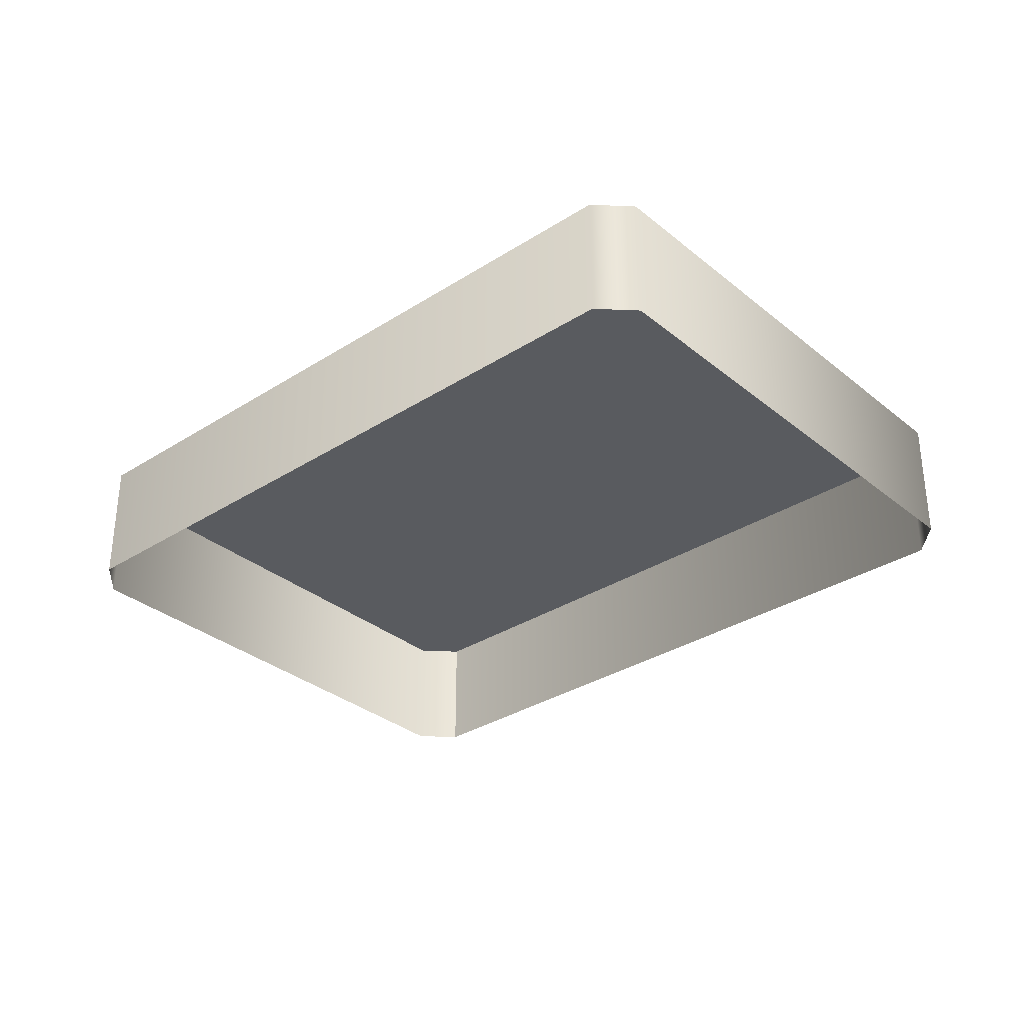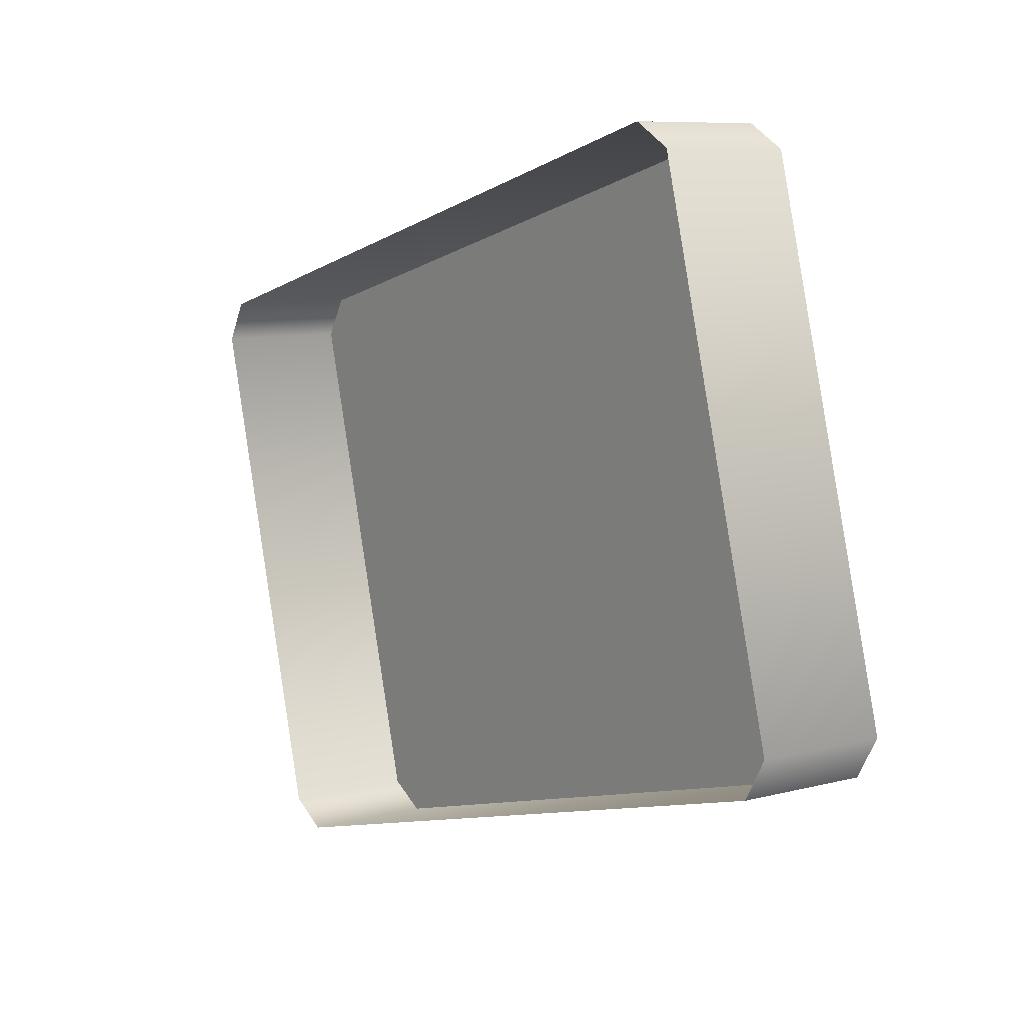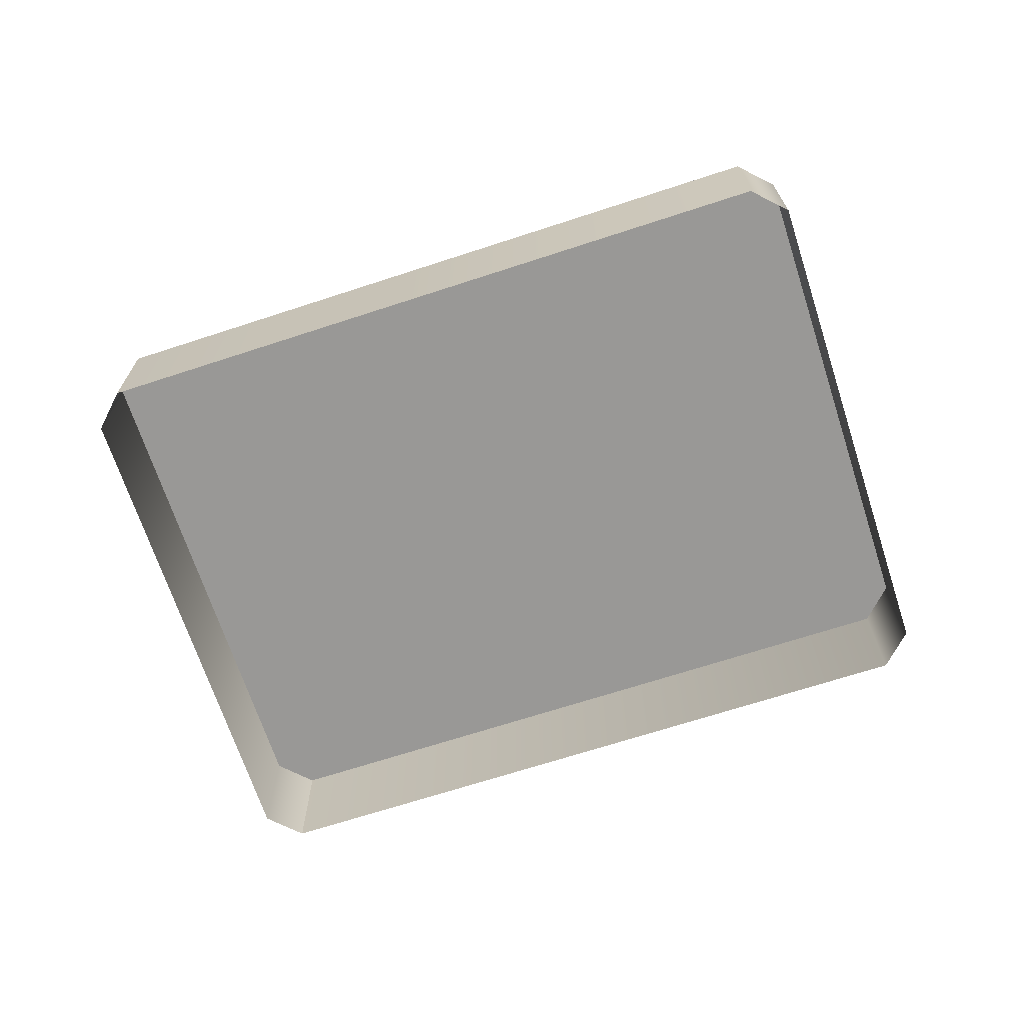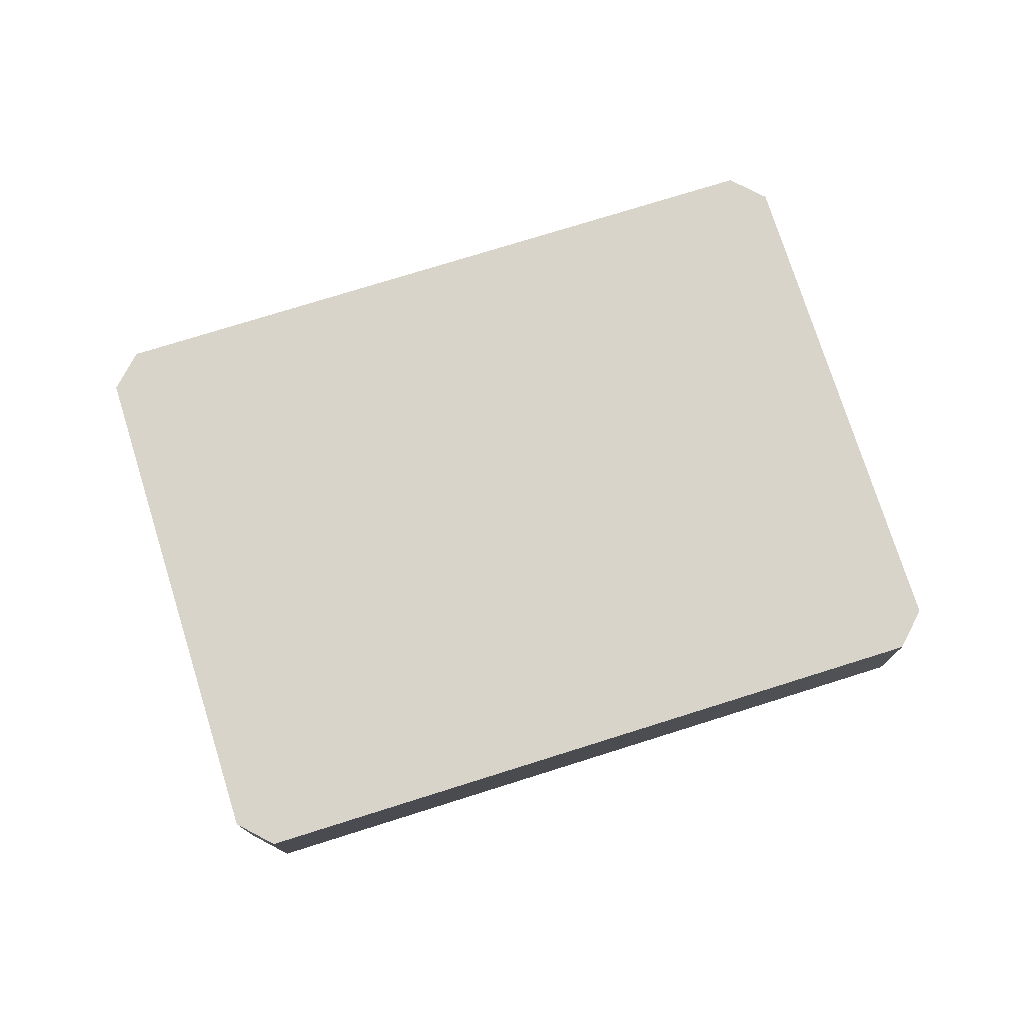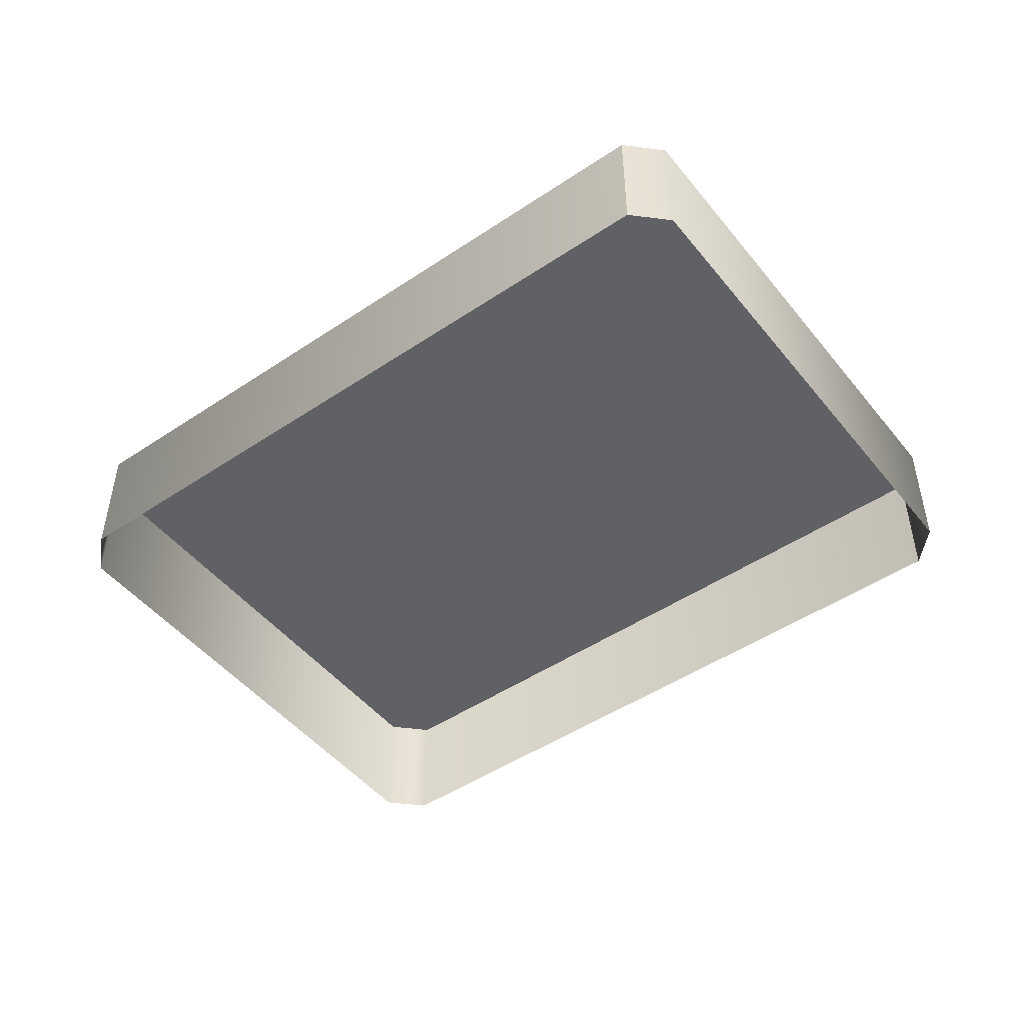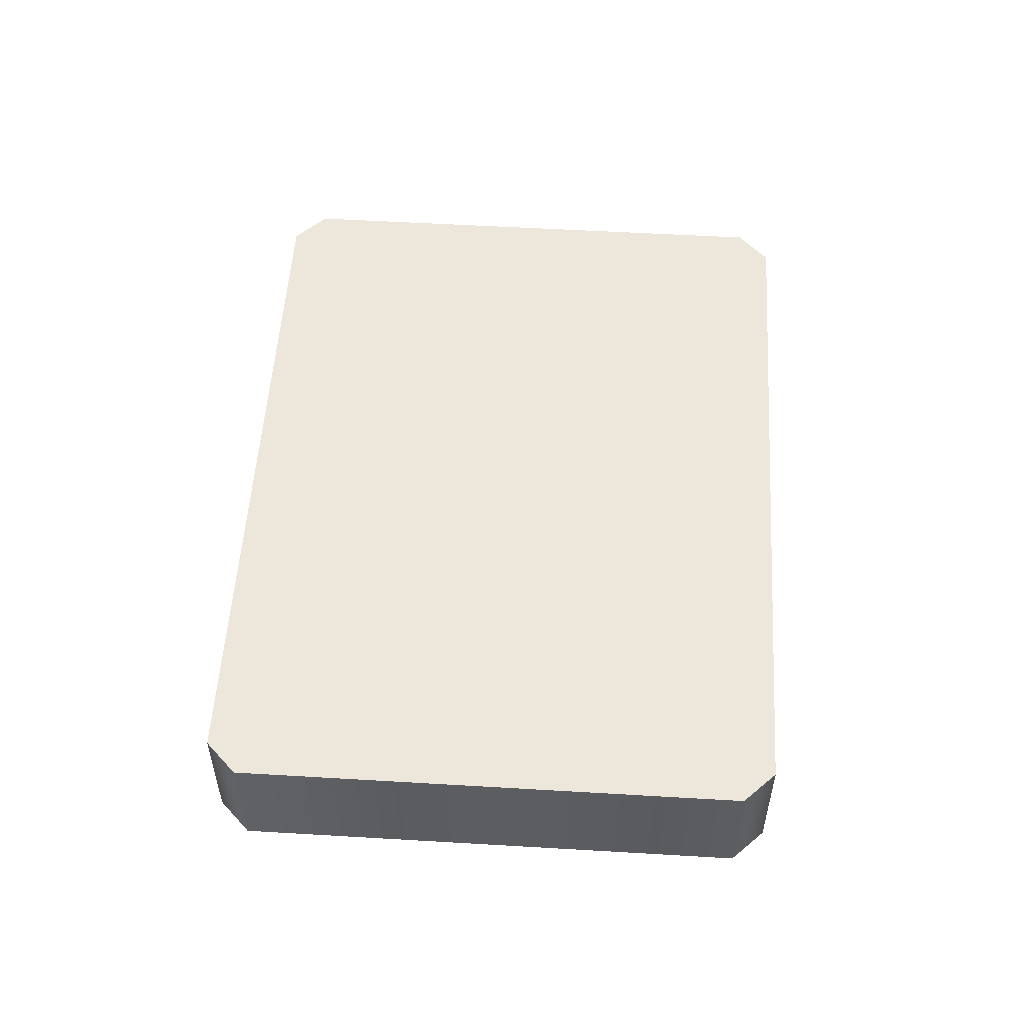
<metadata>
{"format":"obj","ext":"obj","renderer":"f3d","projection":"perspective","resolution":1024,"background":"white","views":[{"elev":-32.6,"azim":-153.4,"up":"+Y"},{"elev":8.3,"azim":54.2,"up":"+Z"},{"elev":-68.6,"azim":-176.9,"up":"+Y"},{"elev":75.6,"azim":-32.4,"up":"+Y"},{"elev":-48.1,"azim":21.9,"up":"+Y"},{"elev":53.9,"azim":-101.4,"up":"+Y"}]}
</metadata>
<code>
o key_1_1/key_1/mesh6/mesh6-geometry#mesh6-geometry
v -0.3661 -0.2134 0.2239
v -0.3034 -0.2251 0.2407
v -0.3661 -0.2251 0.2239
v -0.3034 -0.2134 0.2407
v -0.3696 -0.2251 0.226
v -0.3797 -0.2134 0.2746
v -0.3013 -0.2134 0.2443
v -0.3696 -0.2134 0.226
v -0.317 -0.2134 0.2914
v -0.3013 -0.2251 0.2443
v -0.3134 -0.2134 0.2894
v -0.3817 -0.2251 0.2711
v -0.3817 -0.2134 0.2711
v -0.3797 -0.2251 0.2746
v -0.317 -0.2251 0.2914
v -0.3134 -0.2251 0.2894
f 1 2 3
f 2 1 4
f 5 1 3
f 1 6 4
f 7 2 4
f 1 5 8
f 8 6 1
f 4 6 9
f 2 7 10
f 4 11 7
f 12 8 5
f 6 8 13
f 14 9 6
f 4 9 11
f 11 10 7
f 8 12 13
f 13 14 6
f 9 14 15
f 9 16 11
f 10 11 16
f 14 13 12
f 16 9 15
f 3 2 1
f 4 1 2
f 3 1 5
f 4 6 1
f 4 2 7
f 8 5 1
f 1 6 8
f 9 6 4
f 10 7 2
f 7 11 4
f 5 8 12
f 13 8 6
f 6 9 14
f 11 9 4
f 7 10 11
f 13 12 8
f 6 14 13
f 15 14 9
f 11 16 9
f 16 11 10
f 12 13 14
f 15 9 16

</code>
